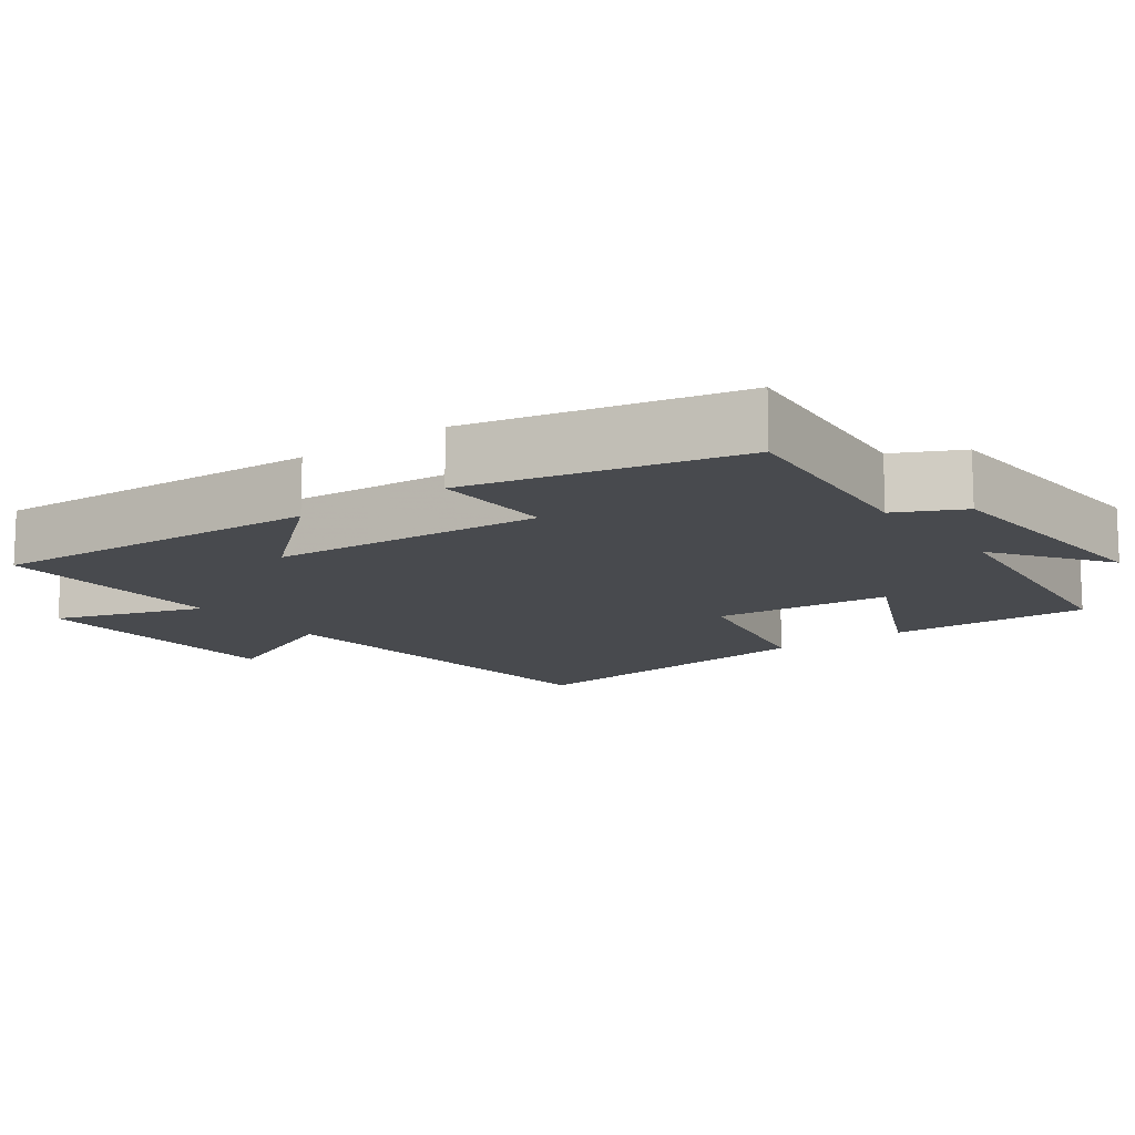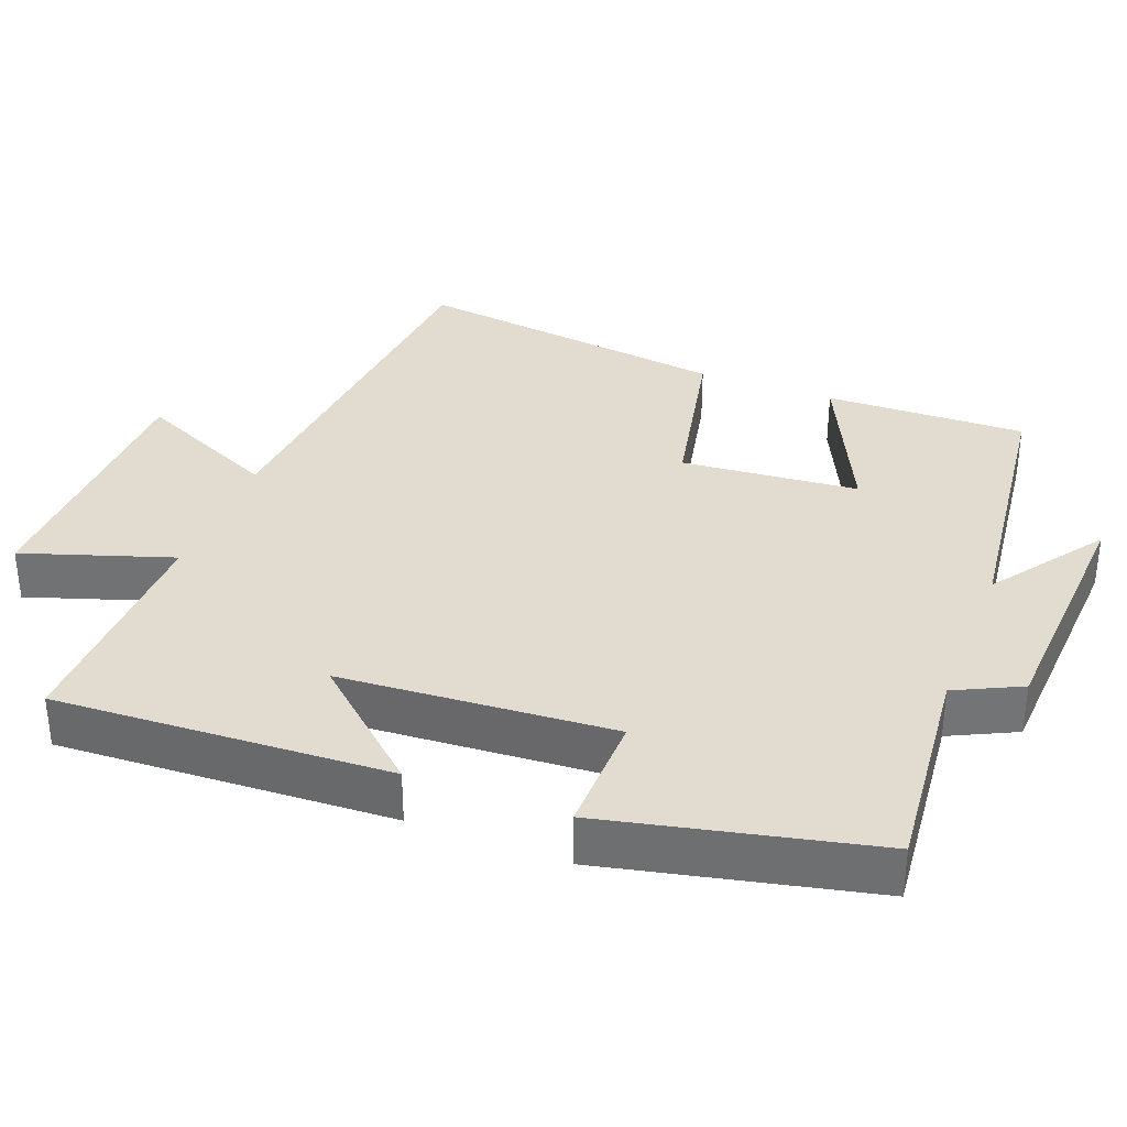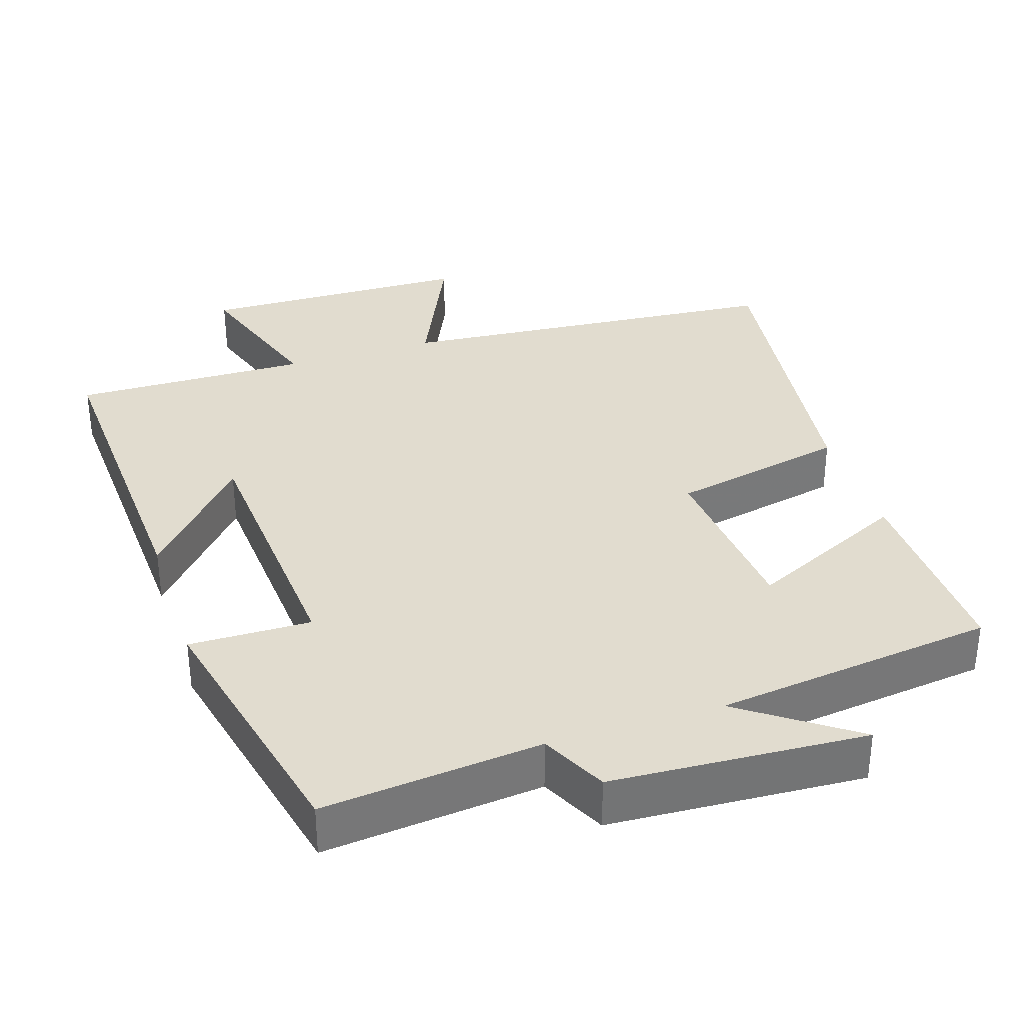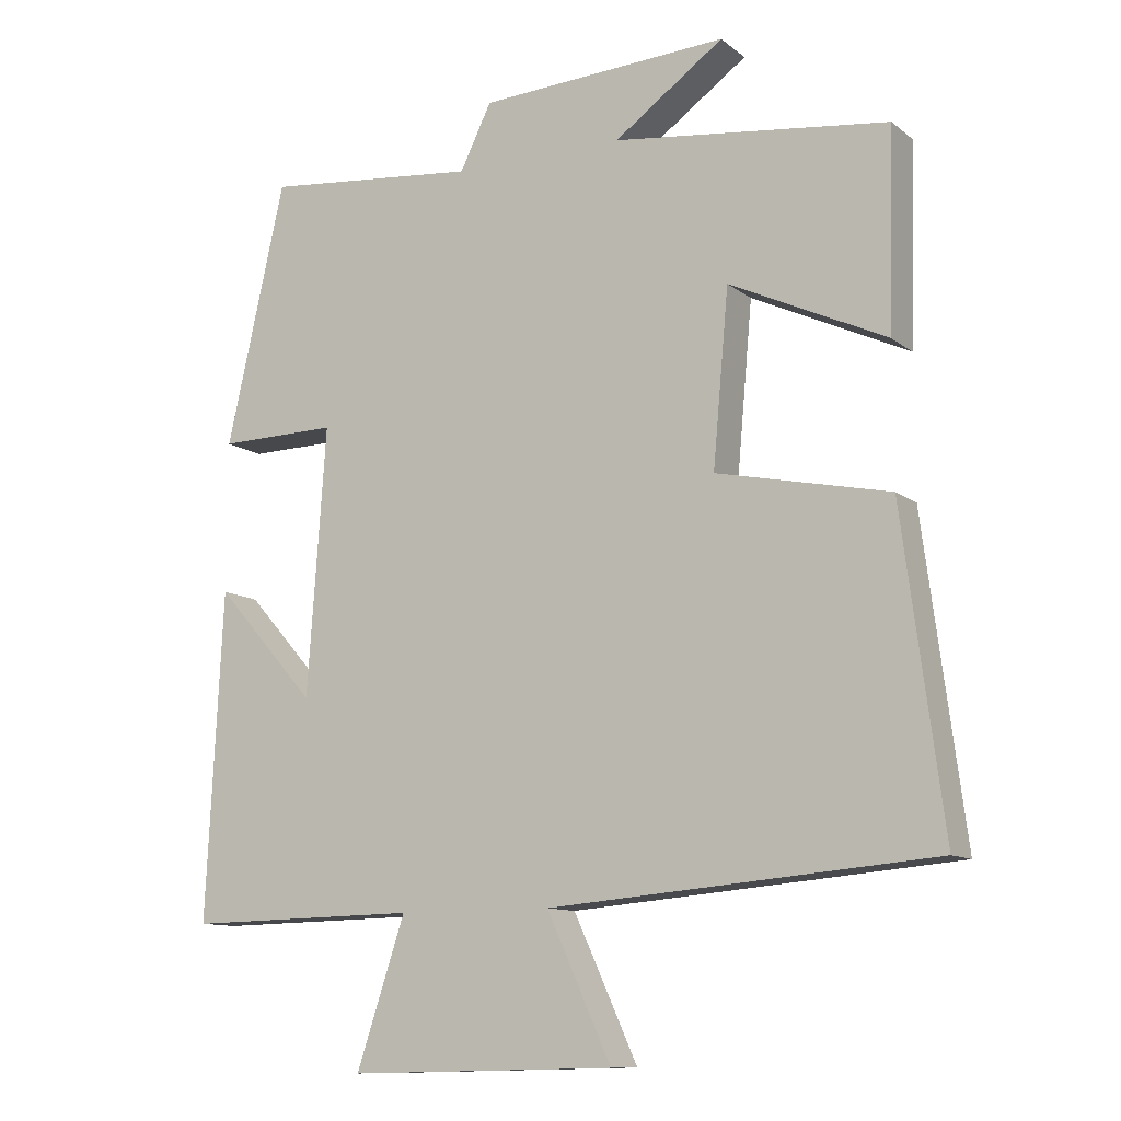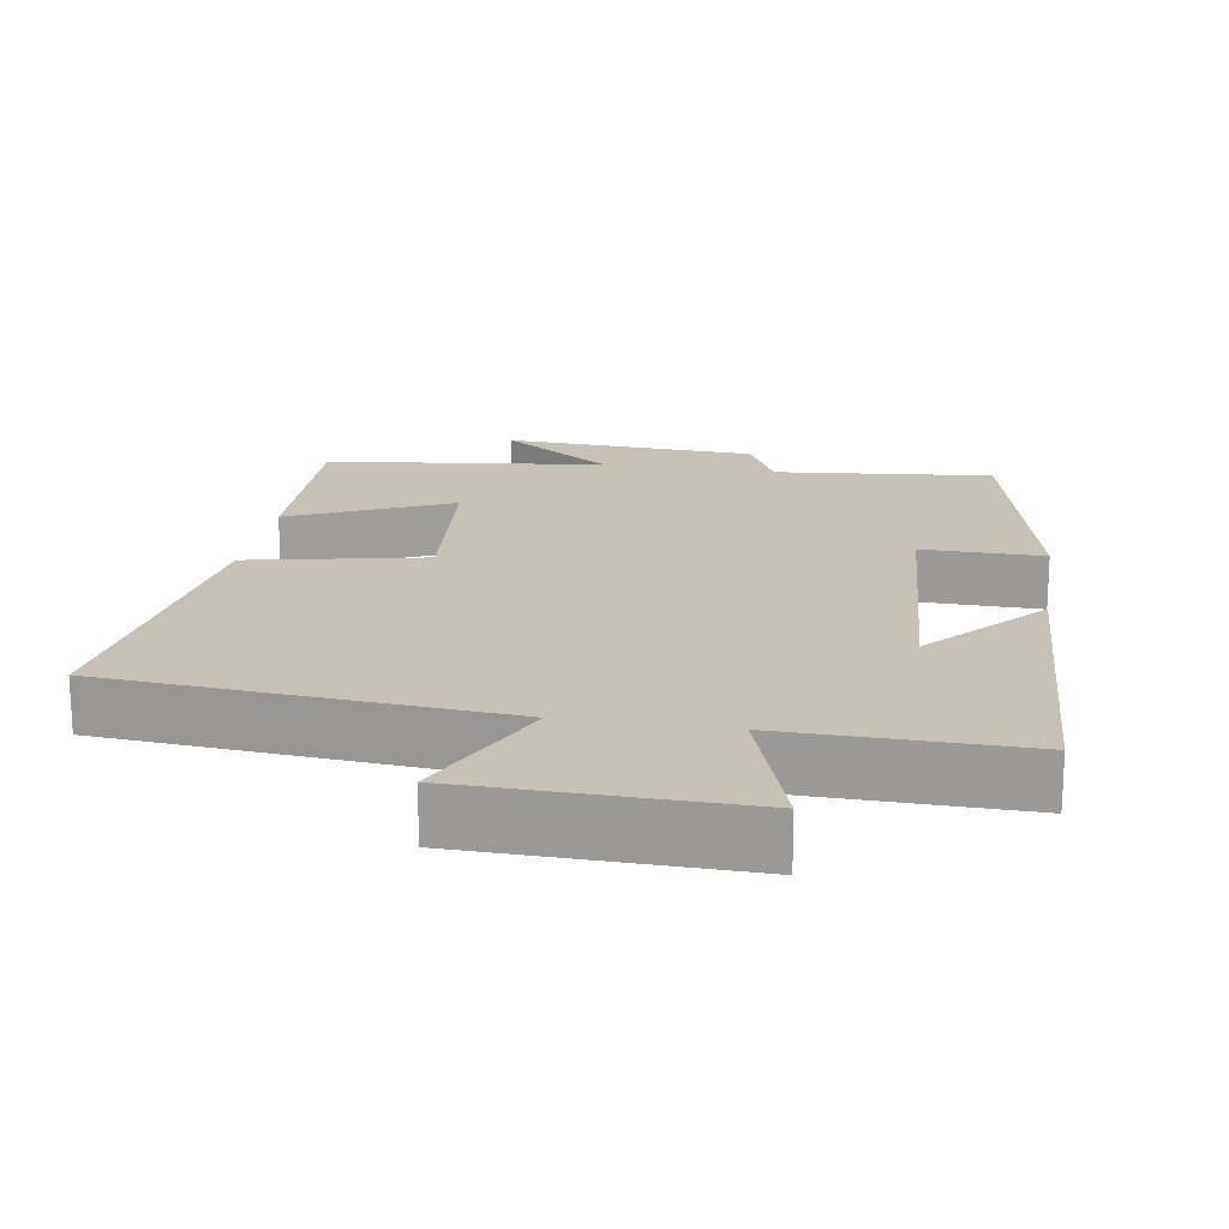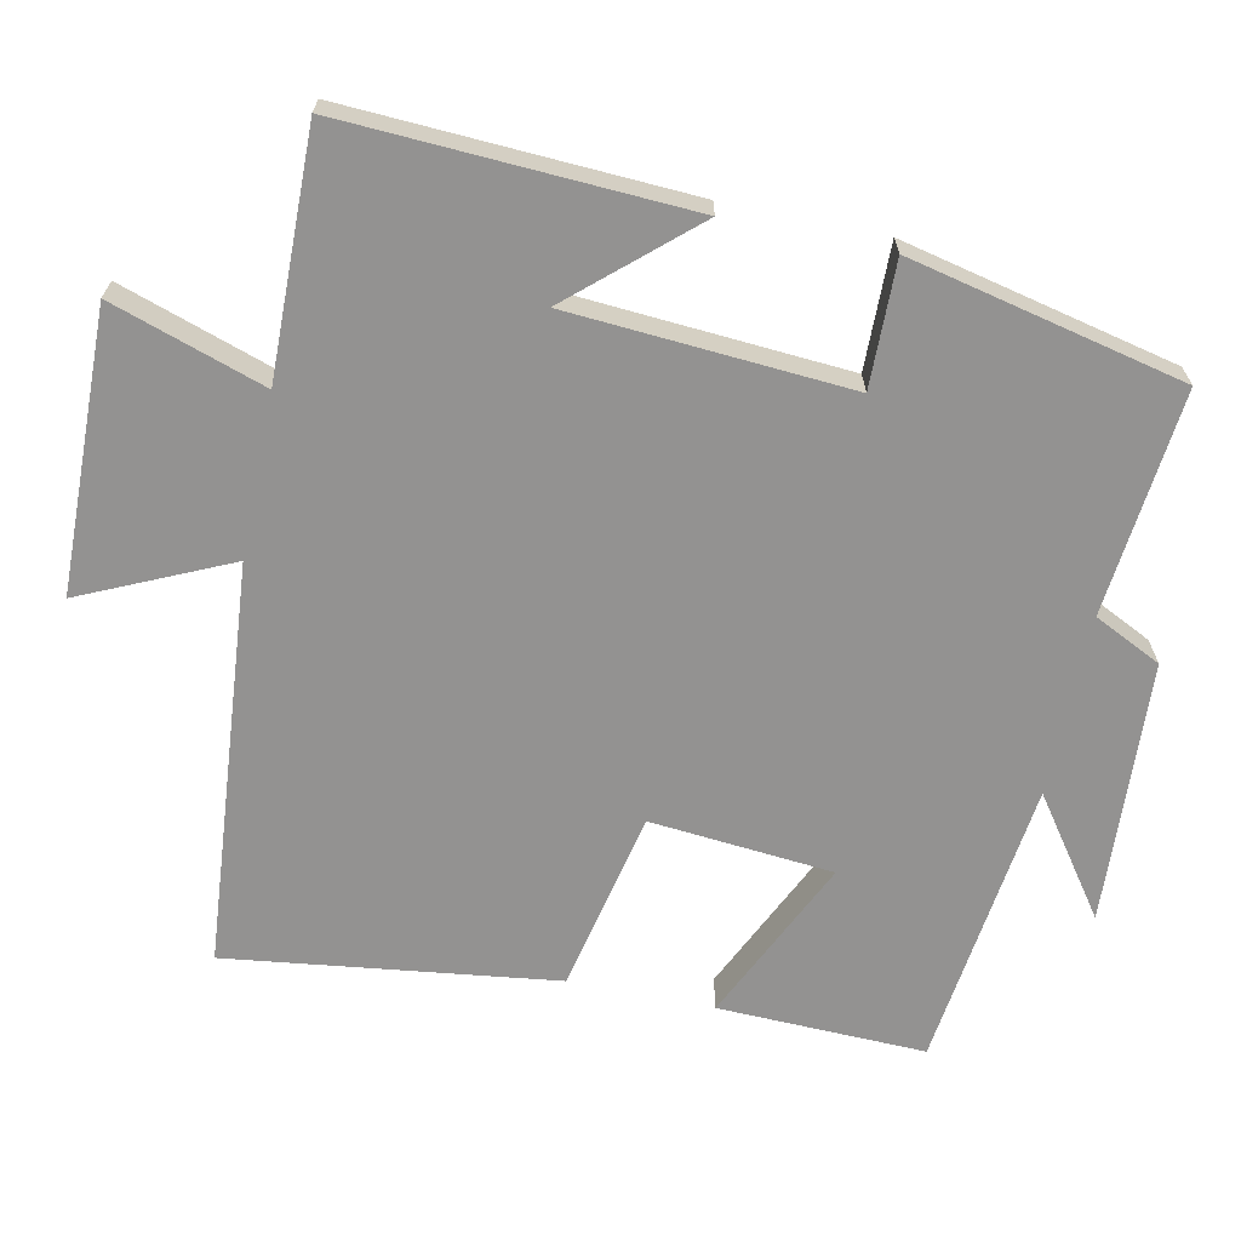
<metadata>
{"format":"obj","ext":"obj","renderer":"f3d","projection":"perspective","resolution":1024,"background":"white","views":[{"elev":-12.9,"azim":-53.8,"up":"+Y"},{"elev":34.3,"azim":-68.9,"up":"+Y"},{"elev":34.2,"azim":-18.0,"up":"+Y"},{"elev":-11.1,"azim":29.5,"up":"+Z"},{"elev":18.5,"azim":-170.7,"up":"+Y"},{"elev":-66.5,"azim":-101.8,"up":"+Y"}]}
</metadata>
<code>
v -0.418 0.07 0.53
v -0.118 0.07 0.5
v -0.074 0.07 0.59
v 0.276 0.07 0.61
v 0.122 0.07 0.5
v 0.508 0.07 0.453
v 0.5 0.07 0.176
v 0.28 0.07 0.279
v 0.258 0.07 0.035
v 0.5 0.07 -0.016
v 0.557 0.07 -0.454
v 0.018 0.07 -0.5
v 0.108 0.07 -0.697
v -0.266 0.07 -0.705
v -0.198 0.07 -0.5
v -0.523 0.07 -0.506
v -0.5 0.07 -0.048
v -0.359 0.07 -0.207
v -0.333 0.07 0.167
v -0.5 0.07 0.164
v -0.418 0 0.53
v -0.118 0 0.5
v -0.074 0 0.59
v 0.276 0 0.61
v 0.122 0 0.5
v 0.508 0 0.453
v 0.5 0 0.176
v 0.28 0 0.279
v 0.258 0 0.035
v 0.5 0 -0.016
v 0.557 0 -0.454
v 0.018 0 -0.5
v 0.108 0 -0.697
v -0.266 0 -0.705
v -0.198 0 -0.5
v -0.523 0 -0.506
v -0.5 0 -0.048
v -0.359 0 -0.207
v -0.333 0 0.167
v -0.5 0 0.164
f 19 20 1 2
f 18 19 2
f 15 16 17 18
f 15 18 2 3
f 12 13 14 15
f 9 10 11 12
f 8 9 12 15
f 5 6 7 8
f 5 8 15 3
f 3 4 5
f 22 21 40 39
f 22 39 38
f 38 37 36 35
f 23 22 38 35
f 35 34 33 32
f 32 31 30 29
f 35 32 29 28
f 28 27 26 25
f 23 35 28 25
f 25 24 23
f 1 21 22 2
f 2 22 23 3
f 3 23 24 4
f 4 24 25 5
f 5 25 26 6
f 6 26 27 7
f 7 27 28 8
f 8 28 29 9
f 9 29 30 10
f 10 30 31 11
f 11 31 32 12
f 12 32 33 13
f 13 33 34 14
f 14 34 35 15
f 15 35 36 16
f 16 36 37 17
f 17 37 38 18
f 18 38 39 19
f 19 39 40 20
f 20 40 21 1

</code>
